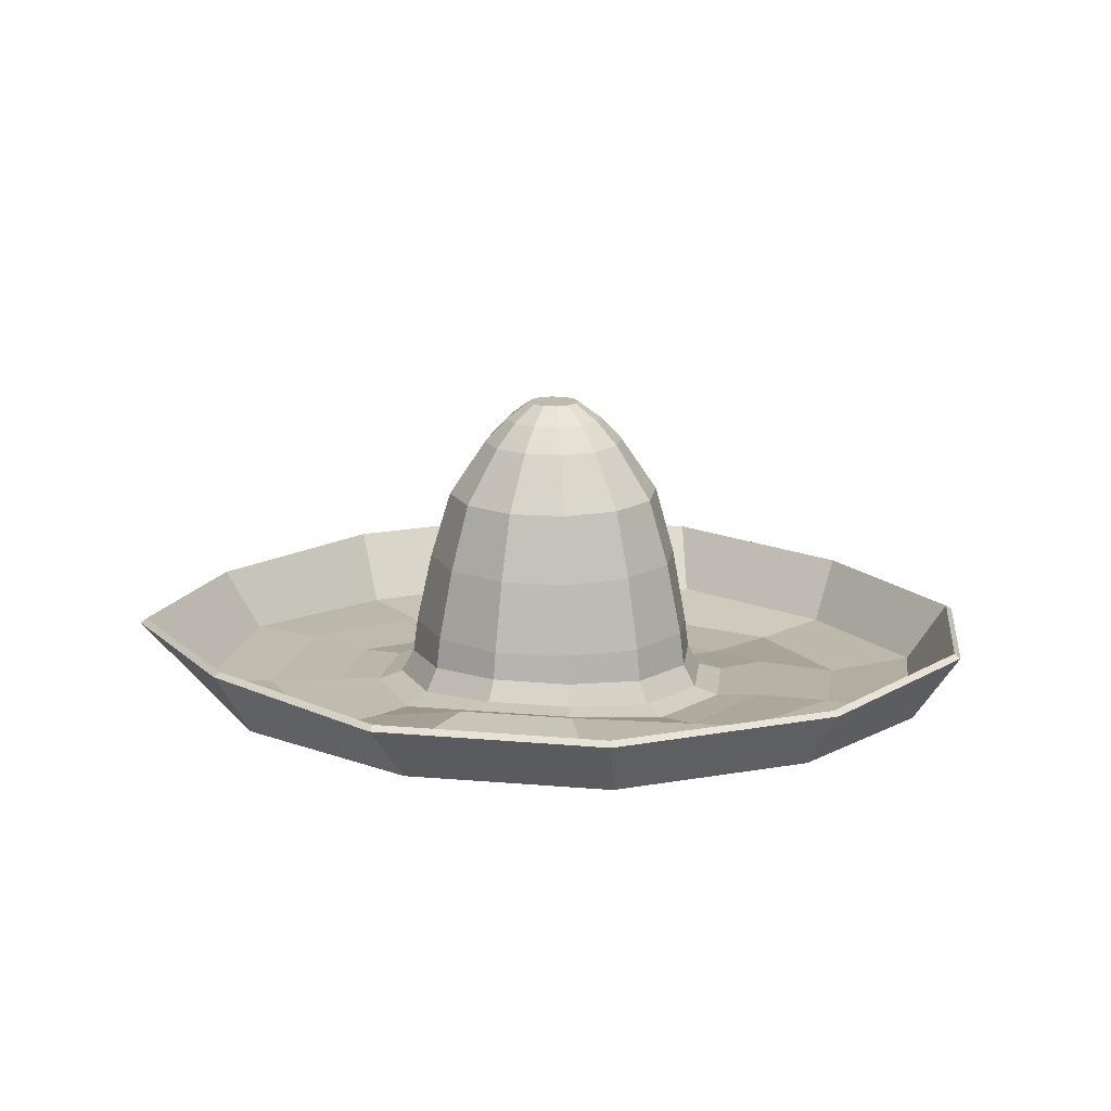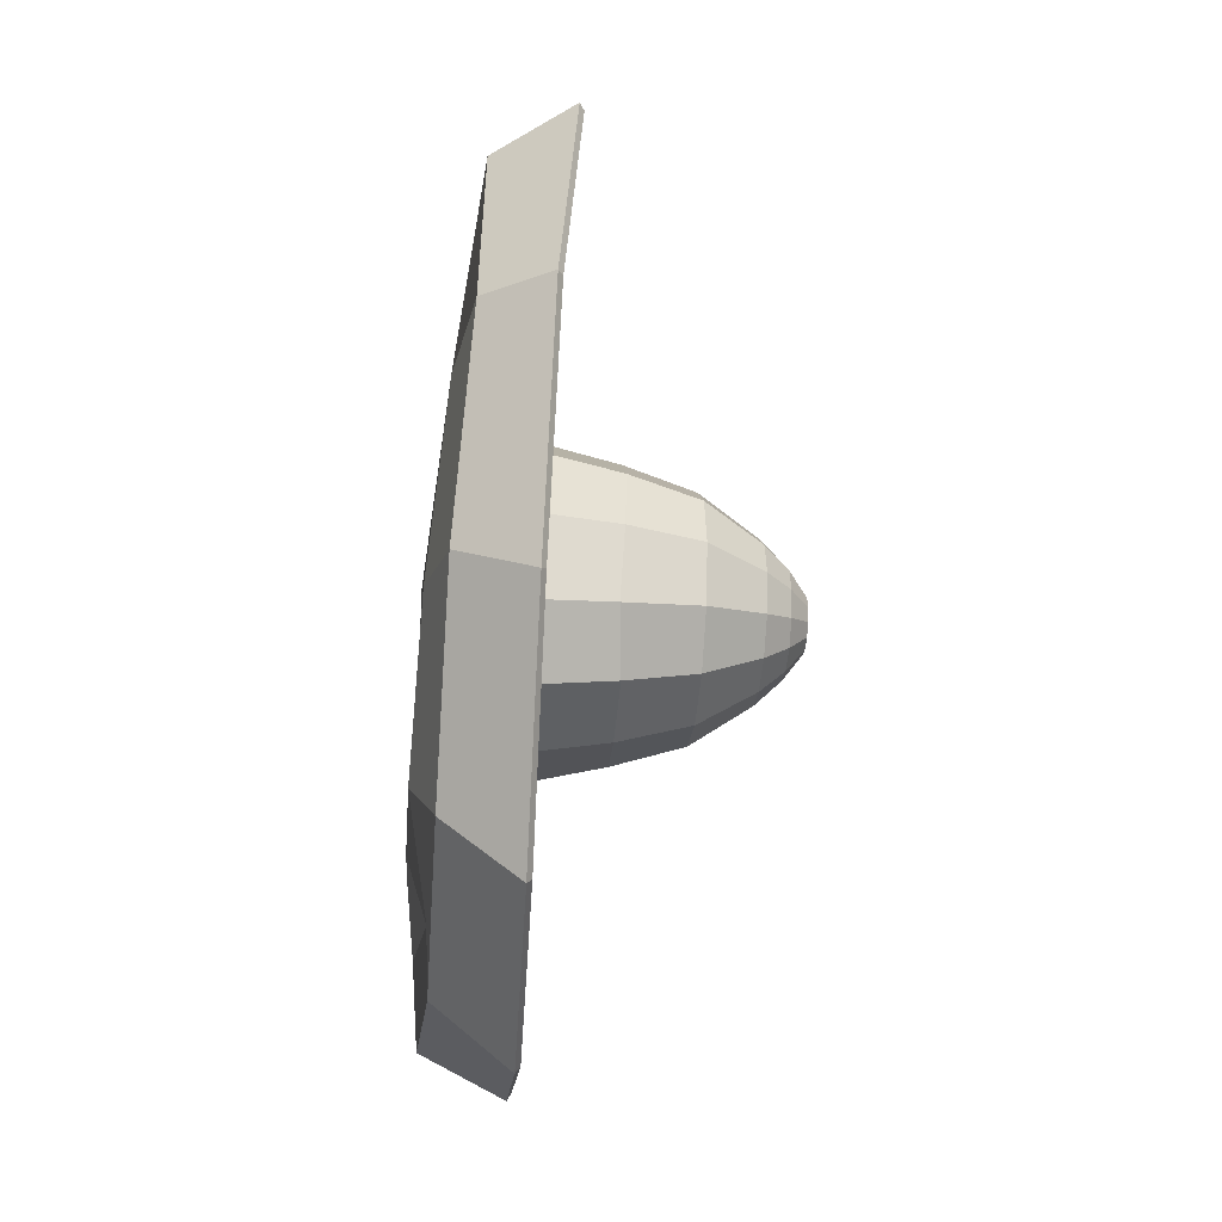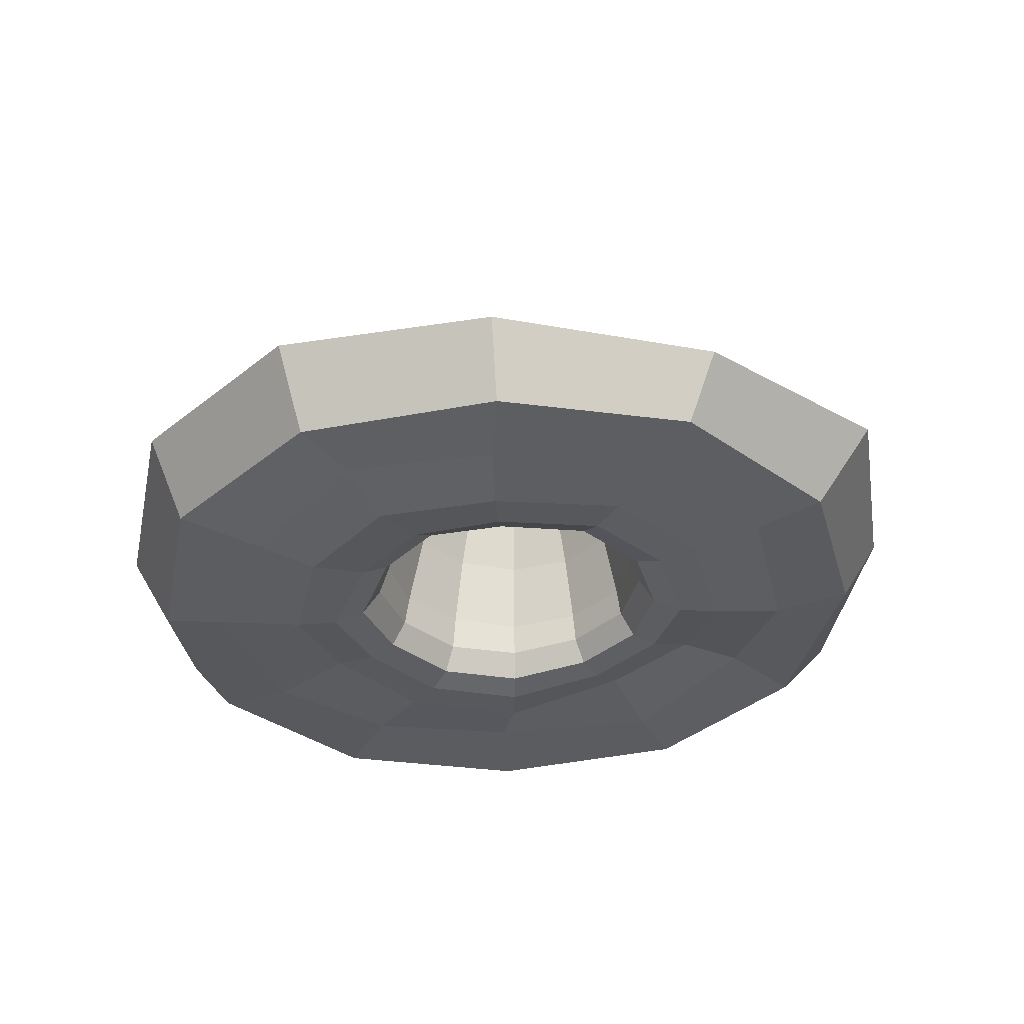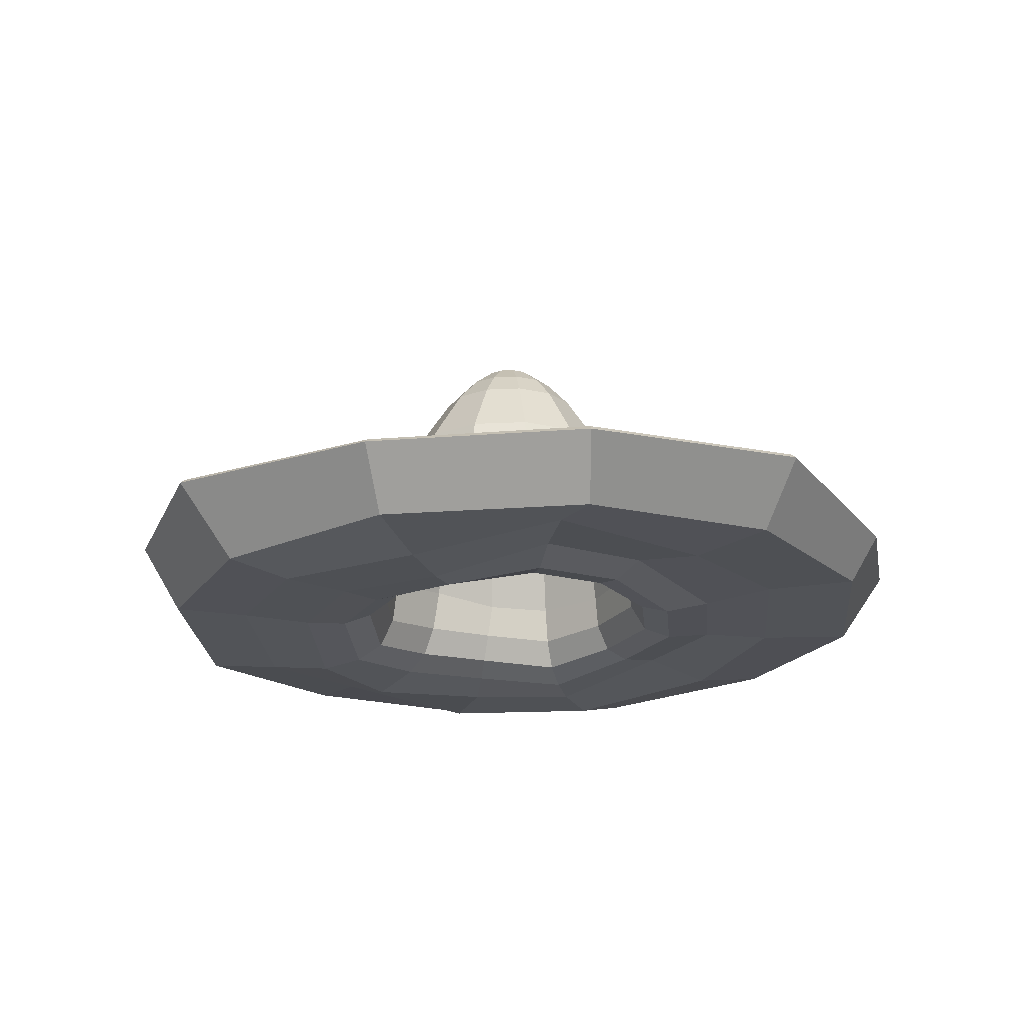
<metadata>
{"format":"obj","ext":"obj","renderer":"f3d","projection":"perspective","resolution":1024,"background":"white","views":[{"elev":15.4,"azim":-6.1,"up":"+Y"},{"elev":-36.0,"azim":84.9,"up":"+Z"},{"elev":-36.5,"azim":-148.8,"up":"+Y"},{"elev":-18.4,"azim":-39.4,"up":"+Y"}]}
</metadata>
<code>
o Circle
v 0.03272 -0.008489 -0.9949
v -0.4696 -0.01845 -0.8516
v -0.8287 0.01805 -0.484
v -0.9679 0.02448 0.009407
v -0.8282 0.05432 0.4912
v -0.4539 0.06301 0.8759
v 0.0343 0.06038 1.015
v 0.537 0.05062 0.8585
v 0.8949 0.02774 0.4963
v 1.019 0.01196 -0.003991
v 0.8602 -0.01794 -0.4949
v 0.5199 -0.01719 -0.8669
v 0.01251 0.1667 -1.134
v -0.5045 0.1758 -0.9347
v -0.9225 0.1812 -0.518
v -1.125 0.2018 0.004558
v -0.9095 0.2151 0.5377
v -0.5354 0.213 0.976
v 0.01124 0.214 1.149
v 0.5984 0.1783 0.8949
v 0.9932 0.2051 0.5613
v 1.133 0.1565 -0.03021
v 0.9255 0.1463 -0.5752
v 0.526 0.1537 -1.005
v 0 0.5319 -0.2858
v -0.1429 0.5319 -0.2475
v -0.2475 0.5319 -0.1429
v -0.2858 0.5319 0
v -0.2475 0.5319 0.1429
v -0.1429 0.5319 0.2475
v -0 0.5319 0.2858
v 0.1429 0.5319 0.2475
v 0.2475 0.5319 0.1429
v 0.2858 0.5319 0
v 0.2475 0.5319 -0.1429
v 0.1429 0.5319 -0.2475
v 0 0.6755 -0.1885
v -0.09427 0.6755 -0.1633
v -0.1633 0.6755 -0.09427
v -0.1885 0.6755 0
v -0.1633 0.6755 0.09427
v -0.09427 0.6755 0.1633
v -0 0.6755 0.1885
v 0.09427 0.6755 0.1633
v 0.1633 0.6755 0.09427
v 0.1885 0.6755 0
v 0.1633 0.6755 -0.09427
v 0.09427 0.6755 -0.1633
v 0 0.7373 -0.1294
v -0.06469 0.7373 -0.112
v -0.112 0.7373 -0.06469
v -0.1294 0.7373 0
v -0.112 0.7373 0.06469
v -0.06469 0.7373 0.112
v -0 0.7373 0.1294
v 0.06469 0.7373 0.112
v 0.112 0.7373 0.06469
v 0.1294 0.7373 0
v 0.112 0.7373 -0.06469
v 0.06469 0.7373 -0.112
v 0 0.7832 -0.06715
v -0.03358 0.7832 -0.05816
v -0.05816 0.7832 -0.03358
v -0.06715 0.7832 0
v -0.05816 0.7832 0.03358
v -0.03358 0.7832 0.05816
v 0 0.7832 0.06715
v 0.03358 0.7832 0.05816
v 0.05816 0.7832 0.03358
v 0.06715 0.7832 0
v 0.05816 0.7832 -0.03358
v 0.03358 0.7832 -0.05816
v -0.1852 0.1656 -0.3386
v -0.1686 0.3575 -0.2951
v 0.003058 0.3539 -0.343
v 0.01698 0.1833 -0.3851
v 0.3286 0.1684 0.1884
v 0.2938 0.3573 0.1693
v 0.1697 0.3583 0.2939
v 0.1901 0.1688 0.3281
v -0.1904 0.175 0.3297
v -0.1697 0.3584 0.2939
v -0.2939 0.3584 0.1697
v -0.3296 0.1734 0.1904
v 0.1719 0.3551 -0.2965
v 0.2085 0.1624 -0.343
v -0.3287 0.1699 -0.1926
v -0.2939 0.3584 -0.1697
v 0.3747 0.1464 -0.01244
v 0.3367 0.3496 -0.003581
v -0.000613 0.1753 0.3801
v -0 0.3584 0.3393
v -0.3807 0.1735 0
v -0.3393 0.3584 0
v 0.3273 0.142 -0.2077
v 0.2934 0.3417 -0.1785
v -0.7885 0.008284 0.00363
v -0.5944 0.0084 0.002929
v -0.5155 -0.003839 -0.2975
v -0.6701 0.01108 -0.3902
v 0.6917 -0.05796 -0.4587
v 0.5161 -0.05997 -0.3418
v 0.5948 0.009615 -0.02113
v 0.804 -0.02344 -0.01659
v 0.4287 0.05822 0.6526
v 0.3085 0.02312 0.518
v -0.01573 0.07366 0.5858
v 0.001618 0.03929 0.8002
v -0.6605 0.006427 0.4022
v -0.5076 -0.000196 0.3013
v 0.3769 -0.06659 -0.7202
v 0.3155 -0.05316 -0.5456
v -0.3615 -0.03314 -0.6971
v -0.2777 -0.05442 -0.5465
v 0.0157 -0.06172 -0.6571
v 0.0143 -0.01323 -0.8196
v 0.7034 0.02117 0.3649
v 0.5316 0.0174 0.2911
v -0.385 0.08967 0.6844
v -0.2957 0.08101 0.5243
v 0.0107 0.0747 -0.4031
v 0.009392 -0.02869 -0.5042
v 0.008286 0.009382 -0.4386
v -0.2289 -0.03909 -0.4491
v -0.1875 0.05806 -0.3564
v -0.2004 -0.005497 -0.3894
v -0.4245 -0.00207 -0.2463
v -0.3392 0.08306 -0.1984
v -0.3684 0.02347 -0.2147
v -0.4907 0.004182 0.00144
v -0.3927 0.08455 0.000101
v -0.4261 0.02626 0.000532
v -0.4236 0.005198 0.2492
v -0.3392 0.0937 0.1966
v -0.3681 0.0331 0.2147
v -0.2426 0.04607 0.4256
v -0.1959 0.103 0.3395
v -0.2122 0.05179 0.3694
v -0.00863 0.04181 0.4854
v -0.001622 0.09919 0.3905
v -0.004135 0.04766 0.4231
v 0.2471 0.00994 0.4203
v 0.1958 0.08454 0.3379
v 0.2132 0.02774 0.3661
v 0.426 0.003057 0.2374
v 0.339 0.07732 0.1934
v 0.3684 0.02045 0.2082
v 0.4814 -0.006129 -0.02008
v 0.3849 0.0673 -0.01574
v 0.4178 0.01047 -0.01848
v 0.4314 -0.04653 -0.2806
v 0.3424 0.05056 -0.2173
v 0.3742 -0.01315 -0.2395
v 0.2357 -0.02902 -0.4287
v 0.1969 0.071 -0.3498
v 0.2038 0.006479 -0.3755
v 0.03224 -0.02507 -1.006
v -0.476 -0.03492 -0.8609
v -0.8386 0.001639 -0.4898
v -0.9787 0.007674 0.01003
v -0.8374 0.03762 0.4973
v -0.4592 0.04572 0.8845
v 0.03478 0.04319 1.025
v 0.5421 0.03388 0.8681
v 0.9039 0.01098 0.5024
v 1.03 -0.004469 -0.003568
v 0.8706 -0.03407 -0.5003
v 0.5263 -0.0333 -0.8768
v 0.0114 0.155 -1.15
v -0.5137 0.1659 -0.9494
v -0.9371 0.1705 -0.5265
v -1.14 0.1897 0.005066
v -0.9234 0.2035 0.5463
v -0.544 0.2005 0.9891
v 0.0112 0.2018 1.165
v 0.6076 0.1677 0.9092
v 1.007 0.1941 0.5702
v 1.15 0.1451 -0.03075
v 0.9397 0.1355 -0.5842
v 0.5334 0.1419 -1.02
v 2.7e-05 0.5233 -0.2677
v -0.1338 0.5234 -0.2318
v -0.2318 0.5234 -0.1338
v -0.2677 0.5234 0
v -0.2318 0.5234 0.1338
v -0.1338 0.5234 0.2318
v -1e-06 0.5234 0.2677
v 0.1338 0.5234 0.2318
v 0.2317 0.5235 0.1339
v 0.2676 0.5236 3.7e-05
v 0.2317 0.5234 -0.1339
v 0.1338 0.5233 -0.2319
v 0 0.6631 -0.1729
v -0.08643 0.6631 -0.1497
v -0.1497 0.6631 -0.08643
v -0.1729 0.6631 0
v -0.1497 0.6631 0.08643
v -0.08643 0.6631 0.1497
v -0 0.6631 0.1729
v 0.08643 0.6631 0.1497
v 0.1497 0.6631 0.08643
v 0.1729 0.6631 0
v 0.1497 0.6631 -0.08643
v 0.08643 0.6631 -0.1497
v 0 0.7225 -0.116
v -0.05801 0.7225 -0.1005
v -0.1005 0.7225 -0.05801
v -0.116 0.7225 0
v -0.1005 0.7225 0.05801
v -0.05801 0.7225 0.1005
v -0 0.7225 0.116
v 0.05801 0.7225 0.1005
v 0.1005 0.7225 0.05801
v 0.116 0.7225 0
v 0.1005 0.7225 -0.05801
v 0.05801 0.7225 -0.1005
v 0 0.7645 -0.06
v -0.03 0.7645 -0.05196
v -0.05196 0.7645 -0.03
v -0.06 0.7645 0
v -0.05196 0.7645 0.03
v -0.03 0.7645 0.05196
v 0 0.7645 0.06
v 0.03 0.7645 0.05196
v 0.05196 0.7645 0.03
v 0.06 0.7645 0
v 0.05196 0.7645 -0.03
v 0.03 0.7645 -0.05196
v -0.1754 0.1618 -0.3216
v -0.1589 0.3523 -0.2784
v 0.003169 0.3484 -0.3238
v 0.01672 0.1793 -0.3655
v 0.3113 0.1651 0.179
v 0.2769 0.3525 0.1599
v 0.1599 0.3533 0.2771
v 0.1802 0.1654 0.3111
v -0.1805 0.1714 0.3127
v -0.16 0.3532 0.2771
v -0.2771 0.3533 0.16
v -0.3126 0.1698 0.1806
v 0.1622 0.3493 -0.28
v 0.1981 0.1589 -0.3263
v -0.3116 0.1664 -0.1828
v -0.2771 0.3533 -0.16
v 0.3549 0.143 -0.01222
v 0.3172 0.3449 -0.003415
v -0.000733 0.1717 0.3604
v -4.5e-05 0.3533 0.32
v -0.361 0.17 3.7e-05
v -0.32 0.3533 1.5e-05
v 0.31 0.1386 -0.1983
v 0.2765 0.3366 -0.1692
v -0.7901 -0.01165 0.003984
v -0.5948 -0.01159 0.002945
v -0.5169 -0.02377 -0.2967
v -0.6719 -0.008837 -0.3901
v 0.6937 -0.07785 -0.4592
v 0.5154 -0.07985 -0.3398
v 0.595 -0.01027 -0.01901
v 0.805 -0.04336 -0.01519
v 0.4285 0.03825 0.6537
v 0.3084 0.003236 0.5202
v -0.01708 0.05381 0.5878
v 0.000965 0.0193 0.8
v -0.6607 -0.01349 0.4041
v -0.5067 -0.02008 0.3033
v 0.3774 -0.08643 -0.7226
v 0.3144 -0.07311 -0.5448
v -0.3629 -0.05307 -0.6983
v -0.2788 -0.07439 -0.5461
v 0.01519 -0.08171 -0.6575
v 0.01392 -0.03305 -0.8222
v 0.7033 0.001222 0.3664
v 0.5322 -0.002522 0.2928
v -0.3848 0.0697 0.6854
v -0.2955 0.06121 0.5271
v 0.01047 0.06854 -0.3841
v 0.009442 -0.04768 -0.498
v 0.008155 -0.005061 -0.4247
v -0.2272 -0.05825 -0.4436
v -0.1783 0.05119 -0.34
v -0.1945 -0.02052 -0.3776
v -0.4224 -0.0217 -0.2431
v -0.3229 0.07665 -0.1887
v -0.358 0.008019 -0.2075
v -0.4878 -0.01561 0.001636
v -0.3738 0.07792 0.000247
v -0.4138 0.01048 0.000812
v -0.4206 -0.01457 0.2498
v -0.3228 0.0869 0.1875
v -0.3573 0.01701 0.2098
v -0.2416 0.02624 0.428
v -0.1865 0.09588 0.3234
v -0.2063 0.03452 0.3612
v -0.01023 0.02198 0.4874
v -0.002059 0.09216 0.3718
v -0.005348 0.03028 0.4132
v 0.2454 -0.009983 0.4209
v 0.186 0.0778 0.3218
v 0.2066 0.01103 0.3573
v 0.4251 -0.01692 0.2375
v 0.3223 0.07068 0.1846
v 0.3583 0.003903 0.2034
v 0.4798 -0.02596 -0.018
v 0.3661 0.06061 -0.01534
v 0.4059 -0.005562 -0.01713
v 0.4284 -0.06597 -0.2769
v 0.326 0.04398 -0.2079
v 0.3638 -0.02869 -0.2325
v 0.2323 -0.048 -0.4234
v 0.1873 0.06564 -0.3331
v 0.1966 -0.007547 -0.3632
f 4 3 15 16
f 11 10 22 23
f 8 7 19 20
f 5 4 16 17
f 12 11 23 24
f 2 1 13 14
f 9 8 20 21
f 6 5 17 18
f 1 12 24 13
f 3 2 14 15
f 10 9 21 22
f 7 6 18 19
f 75 74 26 25
f 79 78 33 32
f 83 82 30 29
f 85 75 25 36
f 74 88 27 26
f 78 90 34 33
f 82 92 31 30
f 88 94 28 27
f 90 96 35 34
f 92 79 32 31
f 94 83 29 28
f 96 85 36 35
f 35 36 48 47
f 25 26 38 37
f 32 33 45 44
f 29 30 42 41
f 36 25 37 48
f 26 27 39 38
f 33 34 46 45
f 30 31 43 42
f 27 28 40 39
f 34 35 47 46
f 31 32 44 43
f 28 29 41 40
f 40 41 53 52
f 47 48 60 59
f 37 38 50 49
f 44 45 57 56
f 41 42 54 53
f 48 37 49 60
f 38 39 51 50
f 45 46 58 57
f 42 43 55 54
f 39 40 52 51
f 46 47 59 58
f 43 44 56 55
f 52 53 65 64
f 59 60 72 71
f 49 50 62 61
f 56 57 69 68
f 53 54 66 65
f 60 49 61 72
f 50 51 63 62
f 57 58 70 69
f 54 55 67 66
f 51 52 64 63
f 58 59 71 70
f 55 56 68 67
f 62 63 64 65 66 67 68 69 70 71 72 61
f 102 112 154 151
f 95 86 85 96
f 98 110 133 130
f 93 84 83 94
f 107 106 142 139
f 91 80 79 92
f 103 102 151 148
f 89 95 96 90
f 99 98 130 127
f 87 93 94 88
f 120 107 139 136
f 81 91 92 82
f 118 103 148 145
f 77 89 90 78
f 114 99 127 124
f 73 87 88 74
f 115 114 124 122
f 86 76 75 85
f 110 120 136 133
f 84 81 82 83
f 106 118 145 142
f 80 77 78 79
f 112 115 122 154
f 76 73 74 75
f 6 7 108 119
f 119 108 107 120
f 9 10 104 117
f 117 104 103 118
f 2 3 100 113
f 113 100 99 114
f 12 1 116 111
f 111 116 115 112
f 5 6 119 109
f 109 119 120 110
f 8 9 117 105
f 105 117 118 106
f 1 2 113 116
f 116 113 114 115
f 11 12 111 101
f 101 111 112 102
f 4 5 109 97
f 97 109 110 98
f 7 8 105 108
f 108 105 106 107
f 10 11 101 104
f 104 101 102 103
f 3 4 97 100
f 100 97 98 99
f 126 123 122 124
f 129 126 124 127
f 132 129 127 130
f 135 132 130 133
f 138 135 133 136
f 141 138 136 139
f 144 141 139 142
f 147 144 142 145
f 150 147 145 148
f 153 150 148 151
f 156 153 151 154
f 123 156 154 122
f 160 172 171 159
f 167 179 178 166
f 164 176 175 163
f 161 173 172 160
f 168 180 179 167
f 158 170 169 157
f 165 177 176 164
f 162 174 173 161
f 157 169 180 168
f 159 171 170 158
f 166 178 177 165
f 163 175 174 162
f 287 249 240 290
f 308 251 242 311
f 299 236 233 302
f 290 240 237 293
f 281 229 243 284
f 302 233 245 305
f 293 237 247 296
f 311 242 232 277
f 284 243 249 287
f 305 245 251 308
f 296 247 236 299
f 231 181 182 230
f 235 188 189 234
f 239 185 186 238
f 241 192 181 231
f 230 182 183 244
f 234 189 190 246
f 238 186 187 248
f 244 183 184 250
f 246 190 191 252
f 248 187 188 235
f 250 184 185 239
f 252 191 192 241
f 191 203 204 192
f 181 193 194 182
f 188 200 201 189
f 185 197 198 186
f 192 204 193 181
f 182 194 195 183
f 189 201 202 190
f 186 198 199 187
f 183 195 196 184
f 190 202 203 191
f 187 199 200 188
f 184 196 197 185
f 196 208 209 197
f 203 215 216 204
f 193 205 206 194
f 200 212 213 201
f 197 209 210 198
f 204 216 205 193
f 194 206 207 195
f 201 213 214 202
f 198 210 211 199
f 195 207 208 196
f 202 214 215 203
f 199 211 212 200
f 208 220 221 209
f 215 227 228 216
f 205 217 218 206
f 212 224 225 213
f 209 221 222 210
f 216 228 217 205
f 206 218 219 207
f 213 225 226 214
f 210 222 223 211
f 207 219 220 208
f 214 226 227 215
f 211 223 224 212
f 218 217 228 227 226 225 224 223 222 221 220 219
f 258 307 310 268
f 251 252 241 242
f 254 286 289 266
f 249 250 239 240
f 263 295 298 262
f 247 248 235 236
f 259 304 307 258
f 245 246 252 251
f 255 283 286 254
f 243 244 250 249
f 276 292 295 263
f 237 238 248 247
f 274 301 304 259
f 233 234 246 245
f 270 280 283 255
f 229 230 244 243
f 271 278 280 270
f 242 241 231 232
f 266 289 292 276
f 240 239 238 237
f 262 298 301 274
f 236 235 234 233
f 268 310 278 271
f 232 231 230 229
f 162 275 264 163
f 275 276 263 264
f 165 273 260 166
f 273 274 259 260
f 158 269 256 159
f 269 270 255 256
f 168 267 272 157
f 267 268 271 272
f 161 265 275 162
f 265 266 276 275
f 164 261 273 165
f 261 262 274 273
f 157 272 269 158
f 272 271 270 269
f 167 257 267 168
f 257 258 268 267
f 160 253 265 161
f 253 254 266 265
f 163 264 261 164
f 264 263 262 261
f 166 260 257 167
f 260 259 258 257
f 159 256 253 160
f 256 255 254 253
f 281 282 279 277
f 282 280 278 279
f 284 285 282 281
f 285 283 280 282
f 287 288 285 284
f 288 286 283 285
f 290 291 288 287
f 291 289 286 288
f 293 294 291 290
f 294 292 289 291
f 296 297 294 293
f 297 295 292 294
f 299 300 297 296
f 300 298 295 297
f 302 303 300 299
f 303 301 298 300
f 305 306 303 302
f 306 304 301 303
f 308 309 306 305
f 309 307 304 306
f 311 312 309 308
f 312 310 307 309
f 277 279 312 311
f 279 278 310 312
f 277 232 229 281
f 14 13 169 170
f 15 14 170 171
f 16 15 171 172
f 17 16 172 173
f 18 17 173 174
f 19 18 174 175
f 20 19 175 176
f 21 20 176 177
f 22 21 177 178
f 23 22 178 179
f 24 23 179 180
f 13 24 180 169
f 131 134 84 93
f 152 155 86 95
f 143 146 77 80
f 134 137 81 84
f 125 128 87 73
f 146 149 89 77
f 137 140 91 81
f 155 121 76 86
f 128 131 93 87
f 149 152 95 89
f 140 143 80 91
f 125 121 123 126
f 128 125 126 129
f 131 128 129 132
f 134 131 132 135
f 137 134 135 138
f 140 137 138 141
f 143 140 141 144
f 146 143 144 147
f 149 146 147 150
f 152 149 150 153
f 155 152 153 156
f 121 155 156 123
f 121 125 73 76

</code>
